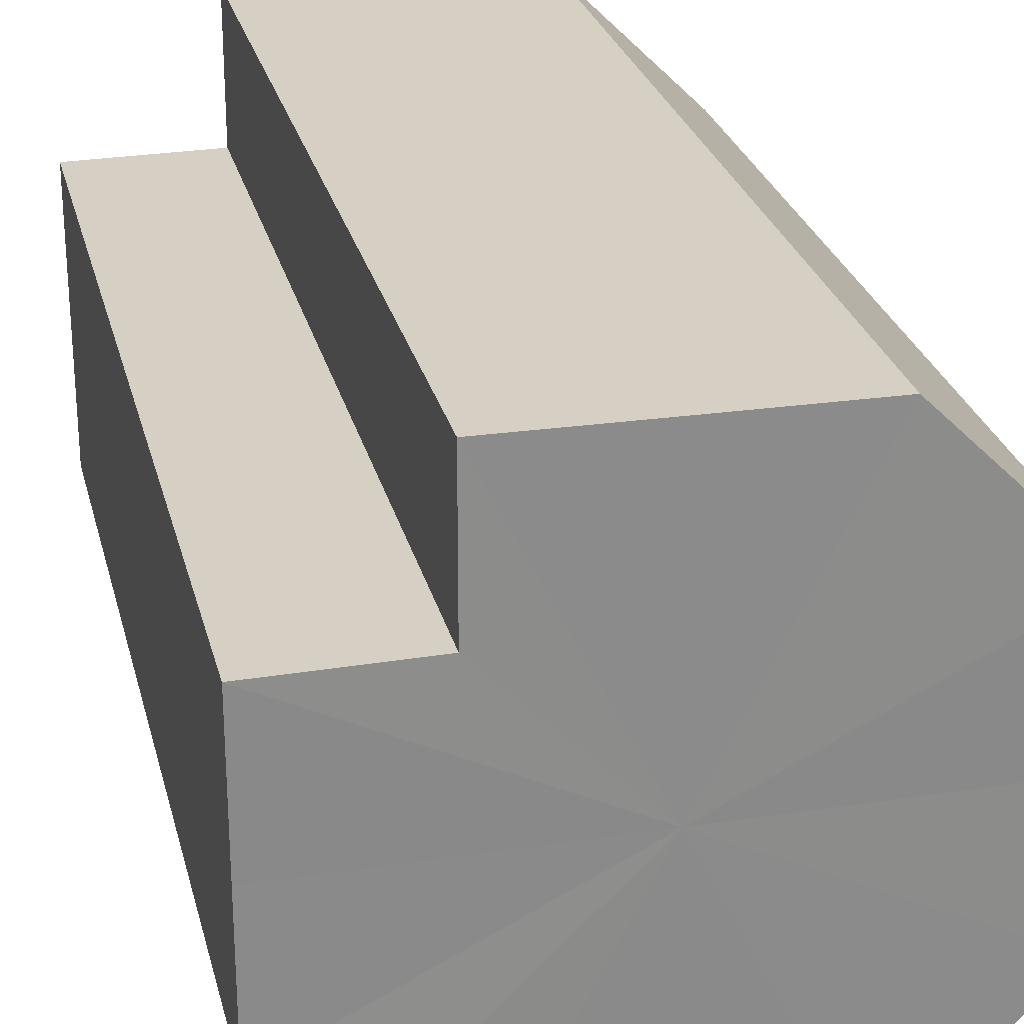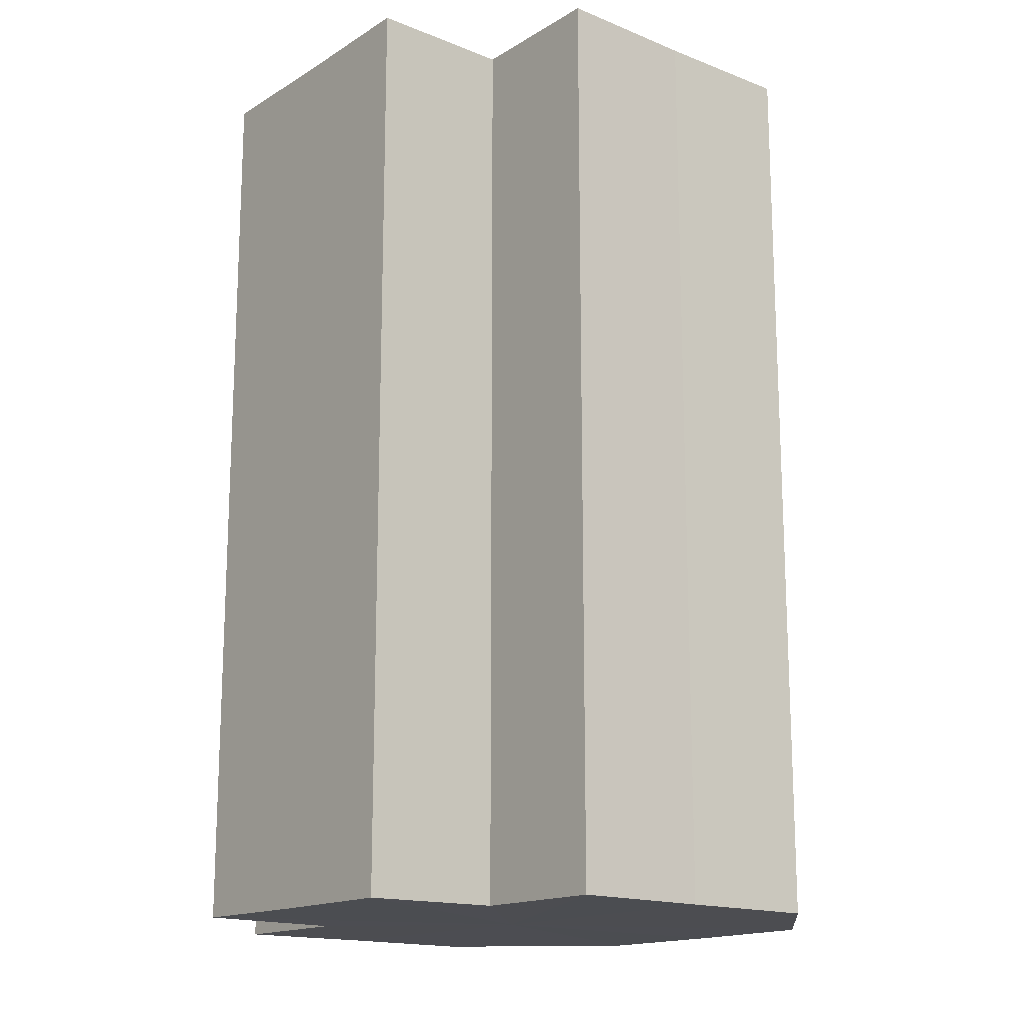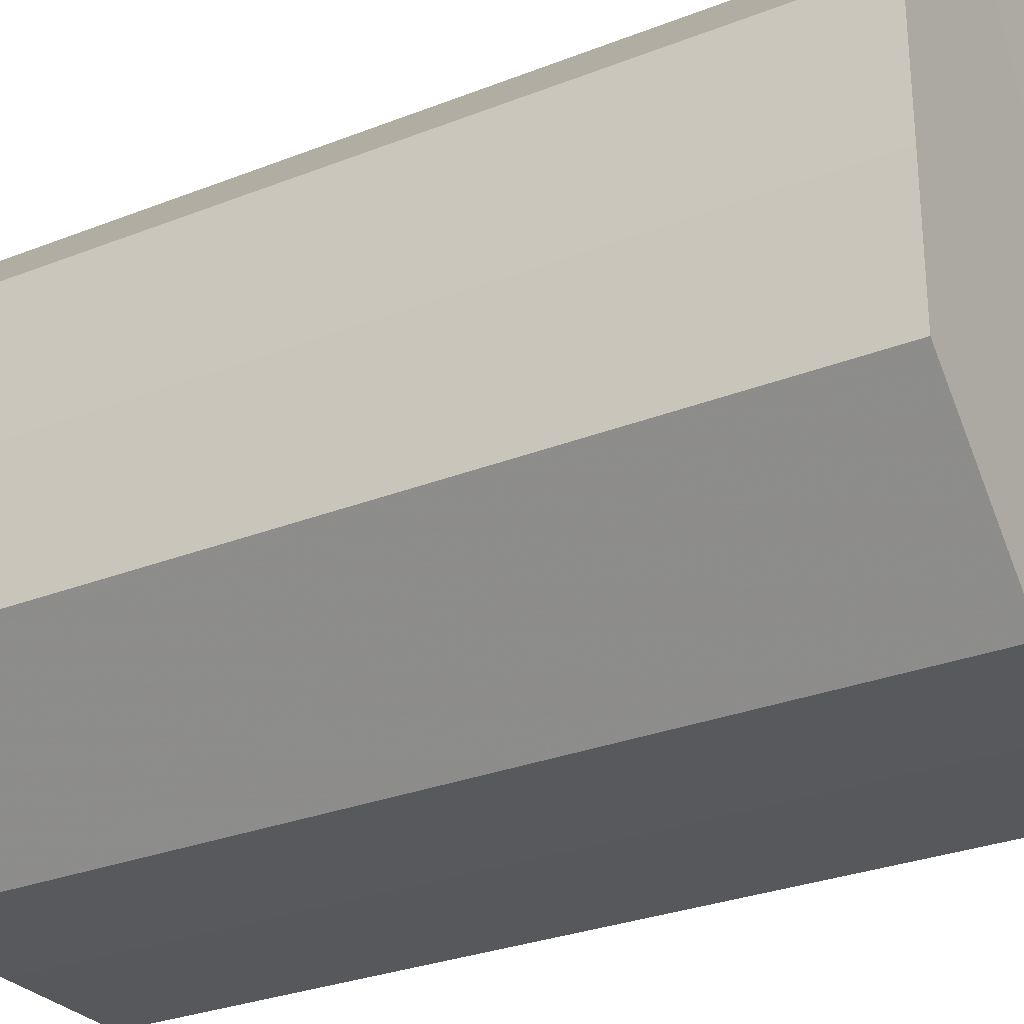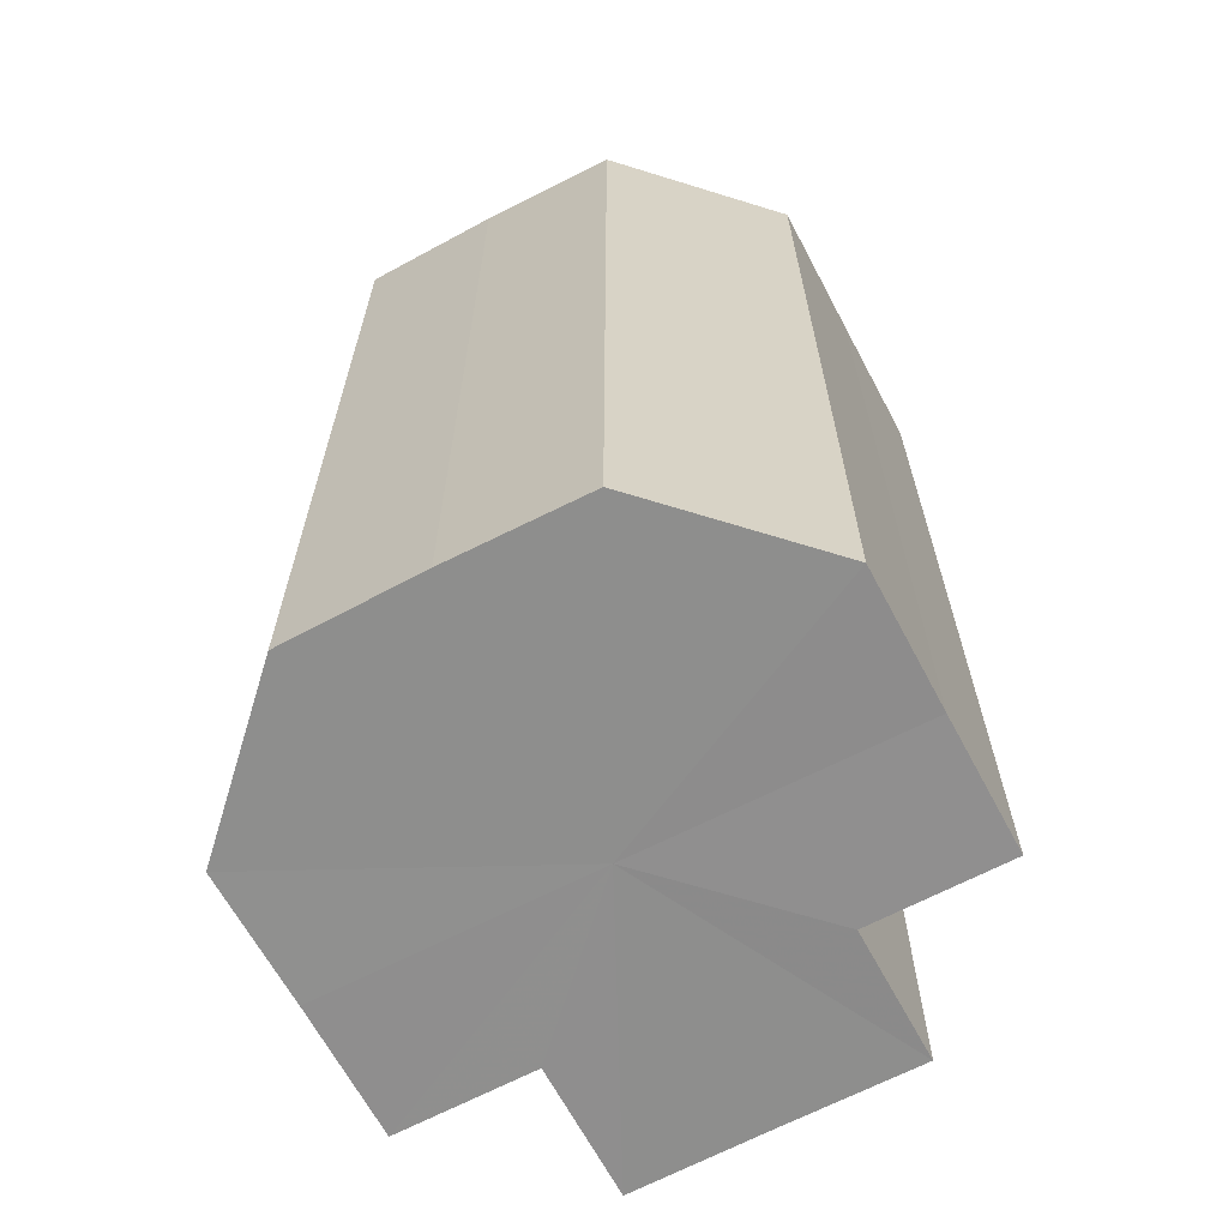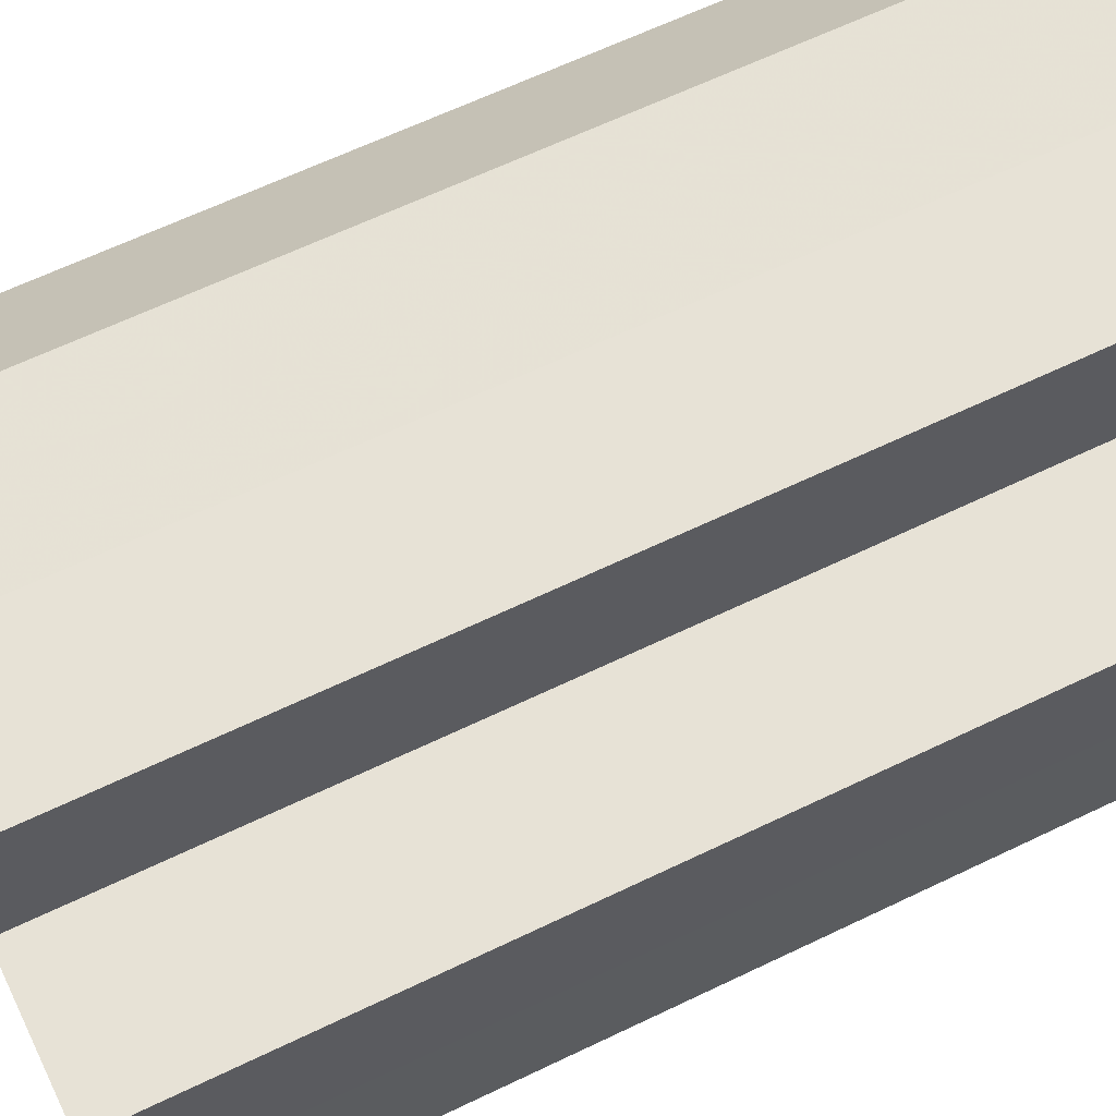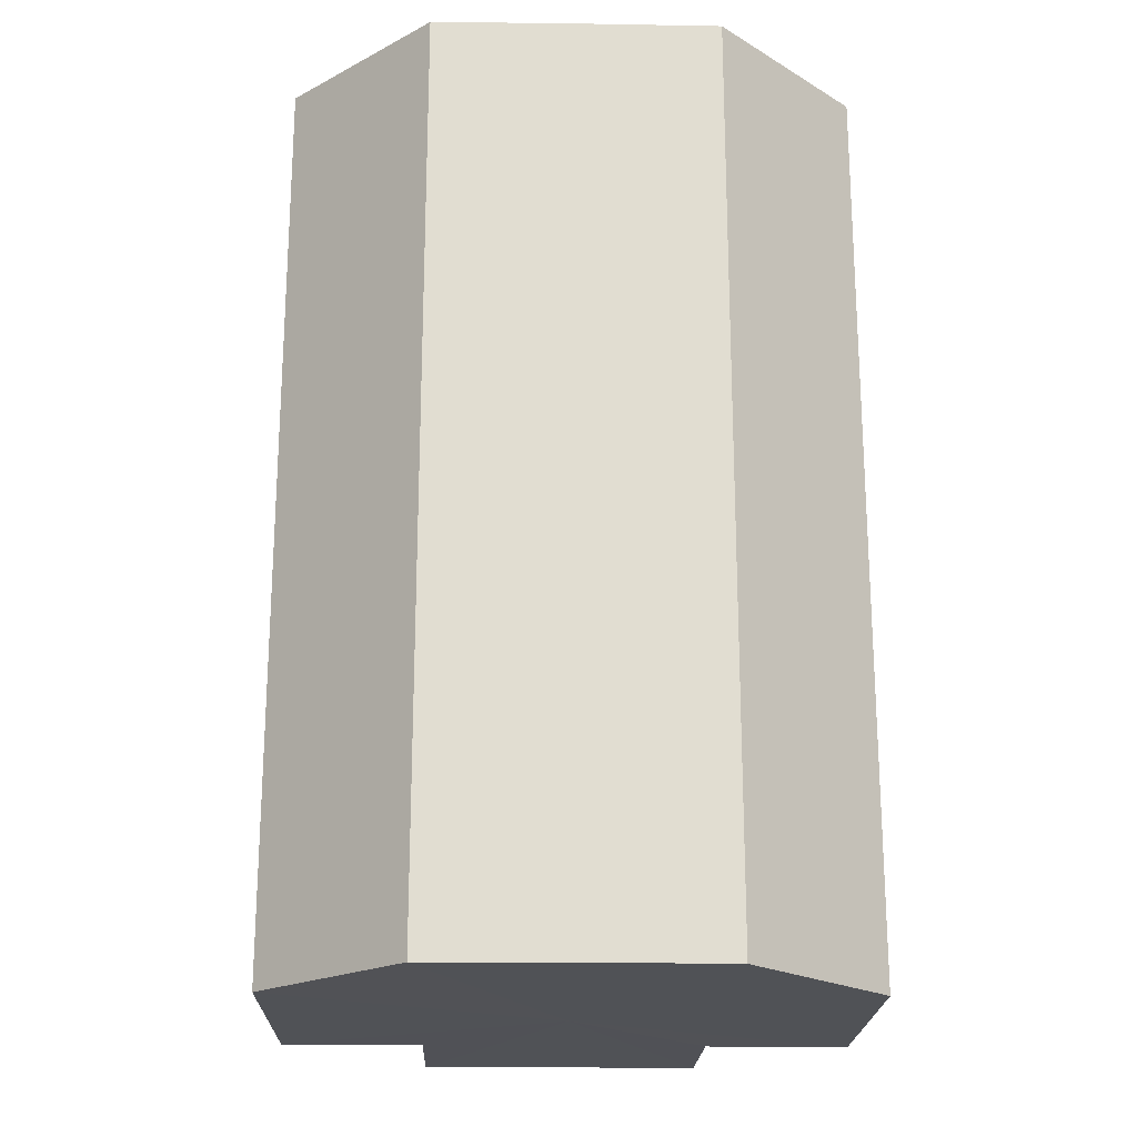
<metadata>
{"format":"obj","ext":"obj","renderer":"f3d","projection":"perspective","resolution":1024,"background":"white","views":[{"elev":26.3,"azim":166.7,"up":"+Y"},{"elev":-16.1,"azim":140.8,"up":"+Z"},{"elev":-28.8,"azim":-59.4,"up":"+Y"},{"elev":-64.9,"azim":-62.2,"up":"+Z"},{"elev":63.8,"azim":64.1,"up":"+Y"},{"elev":-20.8,"azim":-91.6,"up":"+Z"}]}
</metadata>
<code>
o 11390
v 2245 1887 23.23
v 2245 1887 23.23
v 2245 1887 23.3
v 2245 1887 23.23
v 2245 1887 23.3
v 2245 1887 23.23
v 2245 1887 23.3
v 2245 1887 23.23
v 2245 1887 23.3
v 2245 1887 23.23
v 2245 1887 23.3
v 2245 1887 23.23
v 2245 1887 23.3
v 2245 1887 23.23
v 2245 1887 23.3
v 2245 1887 23.23
v 2245 1887 23.3
v 2245 1887 23.23
v 2245 1887 23.3
v 2245 1887 23.23
v 2245 1887 23.3
v 2245 1887 23.23
v 2245 1887 23.3
v 2245 1887 23.23
v 2245 1887 23.3
v 2245 1887 23.23
v 2245 1887 23.3
v 2245 1887 23.23
v 2245 1887 23.3
v 2245 1887 23.23
v 2245 1887 23.3
v 2245 1887 23.23
v 2245 1887 23.3
v 2245 1887 23.23
v 2245 1887 23.23
v 2245 1887 23.23
v 2245 1887 23.23
v 2245 1887 23.23
v 2245 1887 23.23
v 2245 1887 23.23
v 2245 1887 23.23
v 2245 1887 23.23
v 2245 1887 23.3
v 2245 1887 23.3
v 2245 1887 23.23
v 2245 1887 23.23
v 2245 1887 23.23
v 2245 1887 23.3
v 2245 1887 23.3
v 2245 1887 23.23
v 2245 1887 23.23
v 2245 1887 23.23
v 2245 1887 23.23
v 2245 1887 23.3
v 2245 1887 23.3
v 2245 1887 23.23
v 2245 1887 23.3
v 2245 1887 23.23
v 2245 1887 23.23
v 2245 1887 23.3
v 2245 1887 23.3
v 2245 1887 23.23
v 2245 1887 23.23
v 2245 1887 23.3
v 2245 1887 23.3
v 2245 1887 23.23
v 2245 1887 23.23
v 2245 1887 23.23
v 2245 1887 23.23
v 2245 1887 23.23
v 2245 1887 23.3
v 2245 1887 23.3
v 2245 1887 23.3
v 2245 1887 23.3
v 2245 1887 23.3
v 2245 1887 23.3
v 2245 1887 23.3
v 2245 1887 23.3
v 2245 1887 23.3
v 2245 1887 23.3
v 2245 1887 23.3
v 2245 1887 23.3
v 2245 1887 23.3
v 2245 1887 23.3
v 2245 1887 23.3
v 2245 1887 23.3
f 1 2 3
f 4 1 5
f 6 4 7
f 8 6 9
f 10 8 11
f 12 10 13
f 14 12 15
f 16 14 17
f 17 18 19
f 19 20 21
f 21 22 23
f 23 24 25
f 25 26 27
f 27 28 29
f 29 30 31
f 31 32 33
f 34 32 35
f 34 35 36
f 34 36 37
f 34 37 38
f 34 38 39
f 34 39 40
f 34 40 41
f 34 42 32
f 43 42 44
f 45 46 43
f 34 47 42
f 48 47 49
f 50 51 48
f 34 52 47
f 34 53 52
f 54 53 55
f 34 56 53
f 57 58 54
f 34 59 56
f 34 41 59
f 60 56 61
f 62 63 60
f 64 59 65
f 66 67 64
f 68 69 57
f 69 70 71
f 72 73 74
f 72 75 73
f 72 74 76
f 72 77 75
f 72 76 78
f 72 79 77
f 72 78 80
f 72 81 79
f 72 80 82
f 72 83 81
f 72 82 84
f 72 85 83
f 72 84 86
f 72 86 85

</code>
